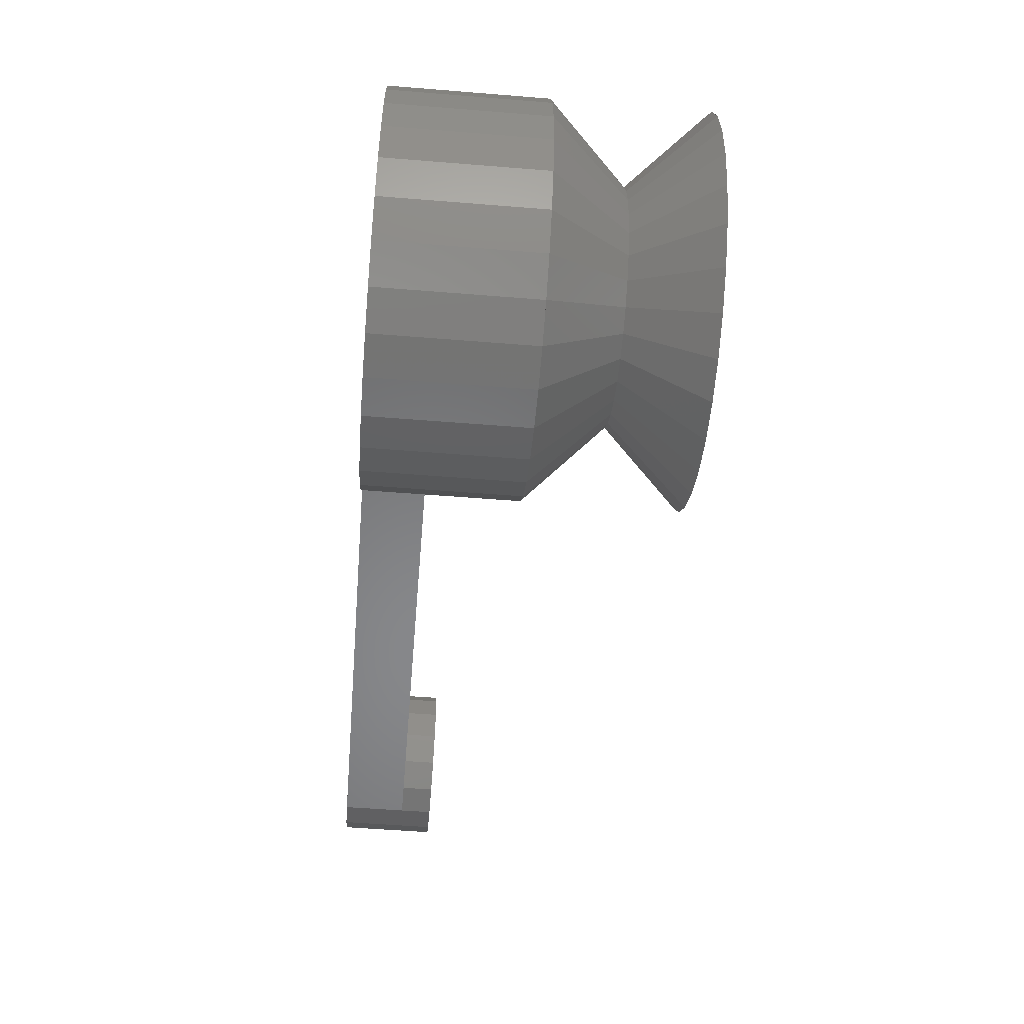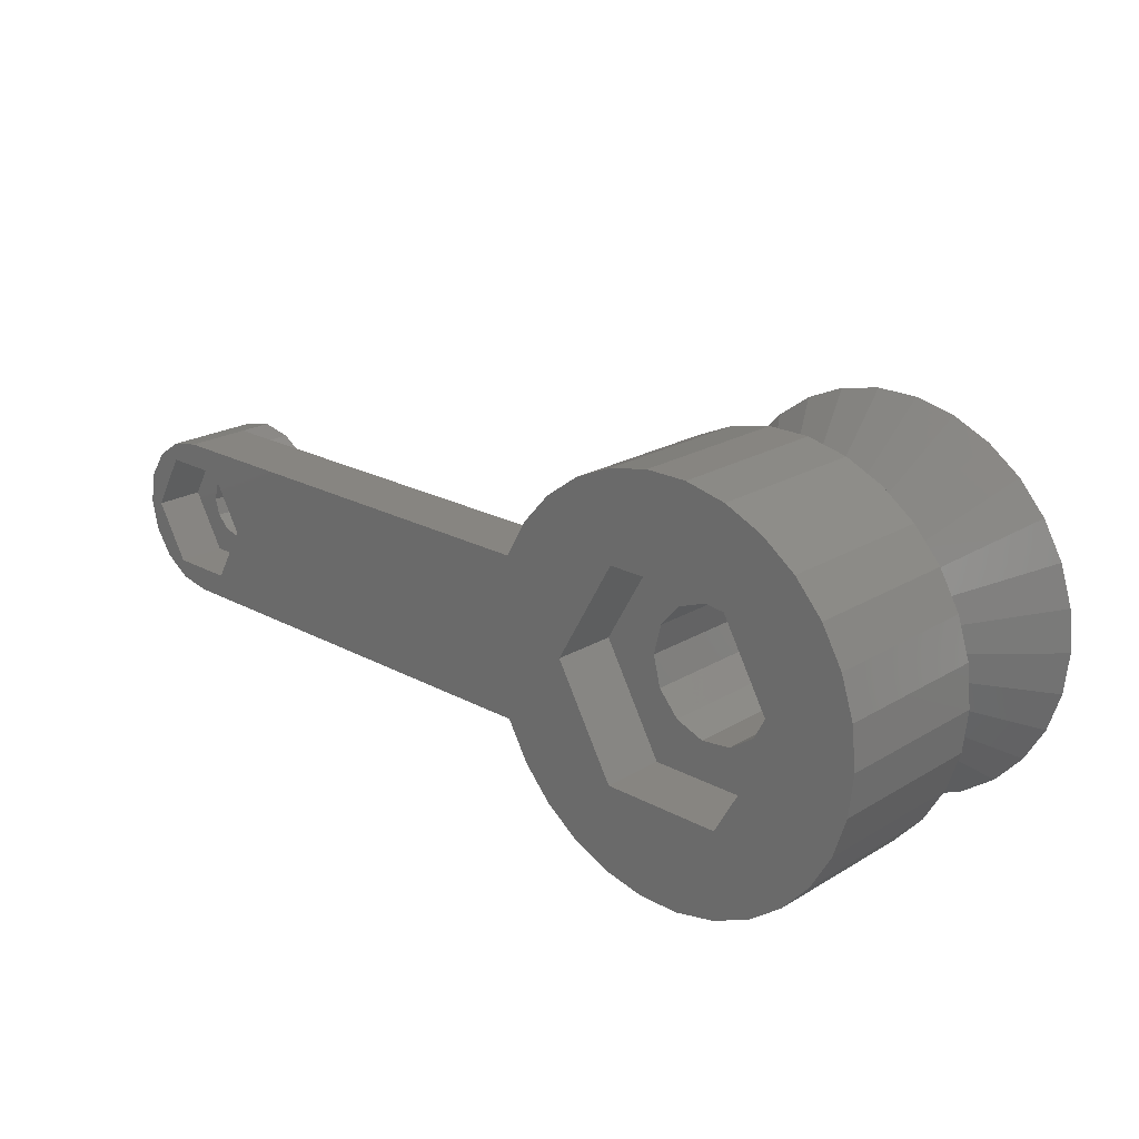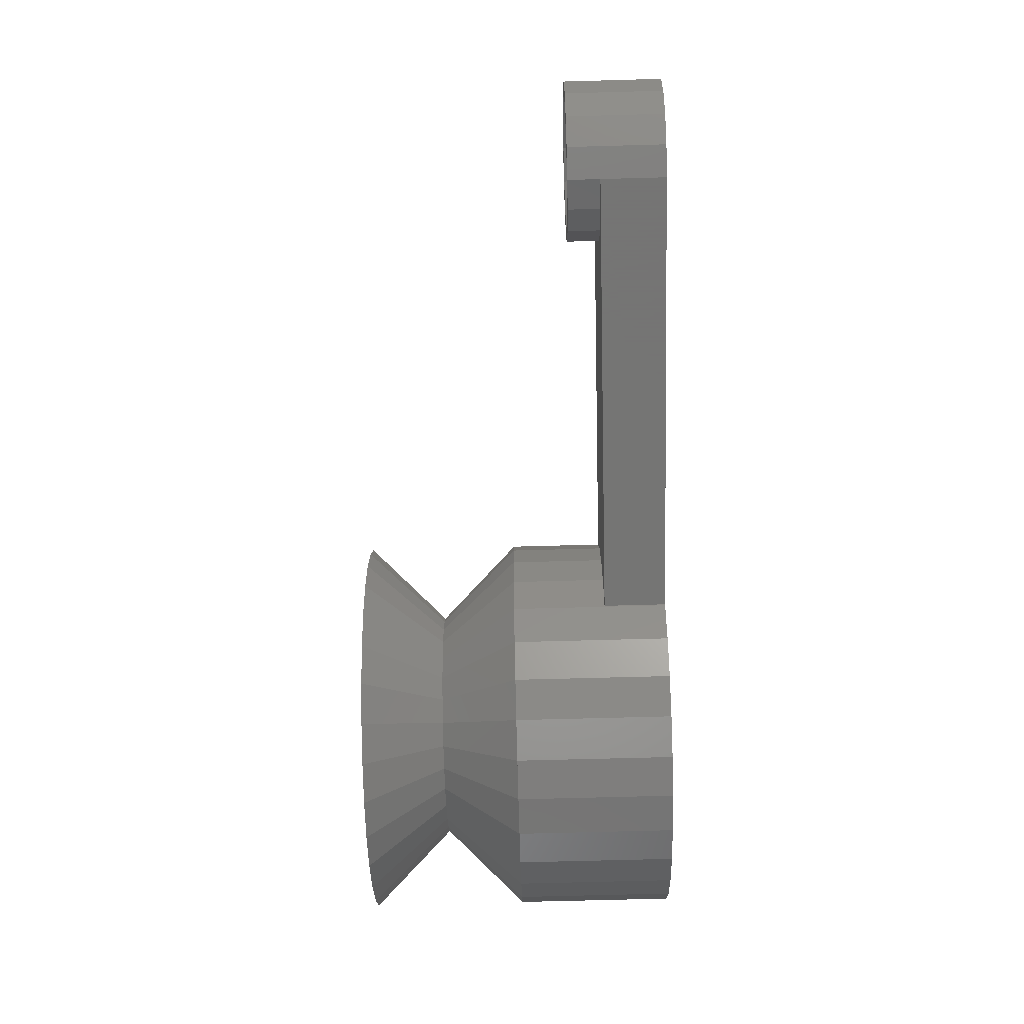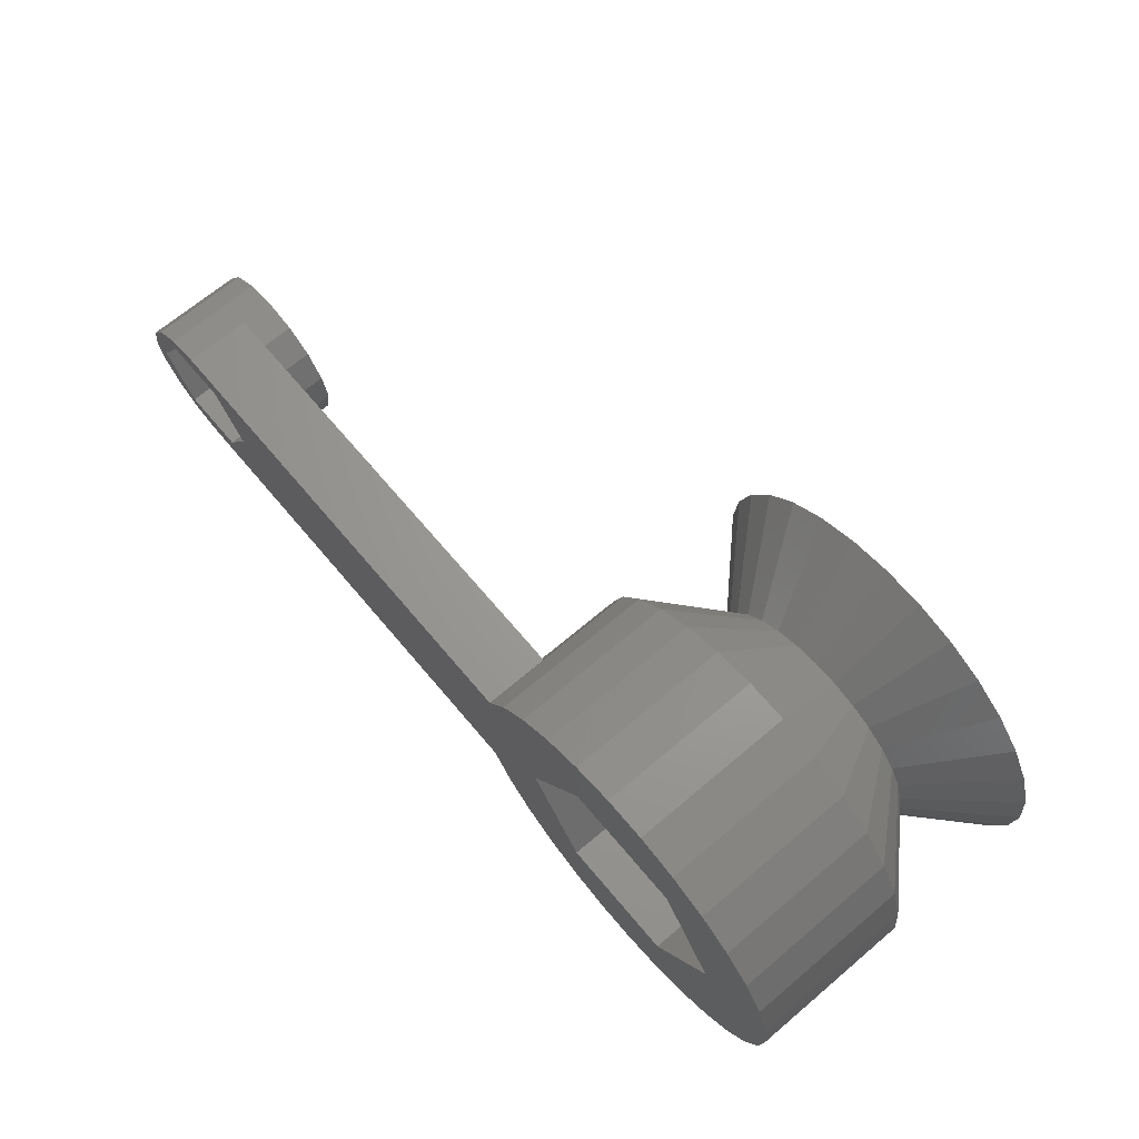
<metadata>
{"format":"stl","ext":"stl","renderer":"f3d","projection":"perspective","resolution":1024,"background":"white","views":[{"elev":-54.3,"azim":-94.9,"up":"+Y"},{"elev":21.6,"azim":-136.4,"up":"+Y"},{"elev":-67.1,"azim":91.6,"up":"+Y"},{"elev":68.5,"azim":-130.2,"up":"+Y"}]}
</metadata>
<code>
# stl→obj: 330 verts, 664 faces
v 12.49 0 10
v 7.505 0.002594 14.99
v 7.505 0 14.99
v 12.22 2.594 10
v 7.341 -1.56 14.99
v 12.22 -2.594 10
v 7.505 -0.002594 14.99
v 12.22 -2.597 10
v -8.357 9.282 10
v -5.024 5.575 14.99
v -5.022 5.577 14.99
v -10.1 7.344 10
v 7.34 -1.563 14.99
v 11.41 -5.077 10
v -3.752 -6.5 14.99
v -6.242 -10.82 10
v -2.322 -7.137 14.99
v -6.245 -10.82 10
v -6.248 10.81 10
v -3.752 6.5 14.99
v -6.245 10.82 10
v -5.02 5.579 14.99
v 1.306 12.42 10
v 0.787 7.463 14.99
v 3.857 11.88 10
v 0.7845 7.464 14.99
v -1.306 12.42 10
v -0.787 7.463 14.99
v -0.7845 7.464 14.99
v -3.857 11.88 10
v 2.319 -7.138 14.99
v 3.857 -11.88 10
v 3.86 -11.88 10
v 0.787 -7.463 14.99
v -3.86 11.88 10
v -2.322 7.137 14.99
v -2.319 7.138 14.99
v -6.242 10.82 10
v -12.22 -2.597 10
v -7.34 -1.563 14.99
v -7.341 -1.56 14.99
v -11.41 -5.077 10
v 5.024 -5.575 14.99
v 8.357 -9.282 10
v 10.1 -7.344 10
v 5.022 -5.577 14.99
v 7.34 1.563 14.99
v 12.22 2.597 10
v 11.41 5.077 10
v 7.341 1.56 14.99
v -6.856 -3.053 14.99
v -11.41 -5.08 10
v -12.22 2.597 10
v -7.34 1.563 14.99
v -11.41 5.077 10
v -7.341 1.56 14.99
v 3.752 6.5 14.99
v 6.248 10.81 10
v 6.245 10.82 10
v 5.02 5.579 14.99
v -8.357 -9.282 10
v -5.02 -5.579 14.99
v -5.022 -5.577 14.99
v -6.248 -10.81 10
v 5.02 -5.579 14.99
v 6.248 -10.81 10
v 1.306 -12.42 10
v 0.7845 -7.464 14.99
v -5.024 -5.575 14.99
v -10.1 -7.344 10
v -11.41 -5.083 10
v -6.073 -4.409 14.99
v -12.49 0 10
v -7.505 0.002594 14.99
v -12.22 2.594 10
v -7.505 0 14.99
v -11.41 5.083 10
v -6.856 3.053 14.99
v -6.073 4.409 14.99
v -11.41 5.08 10
v 6.242 10.82 10
v 2.322 7.137 14.99
v 6.856 3.053 14.99
v 11.41 5.08 10
v -6.072 -4.411 14.99
v -10.1 -7.341 10
v 8.357 9.282 10
v 5.024 5.575 14.99
v 10.1 7.344 10
v 5.022 5.577 14.99
v 6.072 4.411 14.99
v 10.1 7.341 10
v 2.322 -7.137 14.99
v 6.242 -10.82 10
v -12.22 -2.594 10
v -7.505 -0.002594 14.99
v 6.856 -3.053 14.99
v 11.41 -5.083 10
v 11.41 -5.08 10
v 6.073 -4.409 14.99
v -2.319 -7.138 14.99
v -3.857 -11.88 10
v -0.787 -7.463 14.99
v -3.86 -11.88 10
v -6.072 4.411 14.99
v -10.1 7.341 10
v -1.306 -12.42 10
v -0.7845 -7.464 14.99
v 3.86 11.88 10
v 2.319 7.138 14.99
v 10.1 -7.341 10
v 6.072 -4.411 14.99
v 11.41 5.083 10
v 6.073 4.409 14.99
v 3.752 -6.5 14.99
v 6.245 -10.82 10
v 6.25 -10.83 20
v 12.23 -2.599 20
v 11.42 -5.084 20
v 12.5 0 20
v 12.23 2.599 20
v 4.1 0 20
v 3.63 1.905 20
v 11.42 5.084 20
v 10.11 7.347 20
v 3.63 -1.905 20
v 2.329 3.374 20
v 8.364 9.289 20
v 6.25 10.83 20
v 10.11 -7.347 20
v 2.329 -3.374 20
v 3.863 11.89 20
v 0.4942 4.07 20
v 1.307 12.43 20
v -1.307 12.43 20
v -1.454 3.834 20
v -3.863 11.89 20
v -6.25 10.83 20
v -3.069 2.719 20
v -10.11 7.347 20
v -8.364 9.289 20
v 8.364 -9.289 20
v 3.863 -11.89 20
v 0.4942 -4.07 20
v 1.307 -12.43 20
v -1.307 -12.43 20
v -1.454 -3.834 20
v -6.25 -10.83 20
v -3.069 -2.719 20
v -3.863 -11.89 20
v -11.42 -5.084 20
v -3.981 -0.9812 20
v -11.42 5.084 20
v -3.981 0.9812 20
v -8.364 -9.289 20
v -12.23 2.599 20
v -10.11 -7.347 20
v -12.5 0 20
v -12.23 -2.599 20
v -1.307 12.43 0
v -3.863 11.89 10
v -1.307 12.43 10
v -3.863 11.89 0
v -3.863 -11.89 0
v -1.307 -12.43 10
v -3.863 -11.89 10
v -1.307 -12.43 0
v 12.23 -2.599 10
v 12.5 0 4
v 12.5 0 10
v 12.23 -2.599 4
v 10.11 -7.347 10
v 11.42 -5.084 0
v 11.42 -5.084 10
v 10.11 -7.347 0
v 11.42 5.084 10
v 10.11 7.347 0
v 10.11 7.347 10
v 11.42 5.084 0
v 1.307 12.43 0
v 1.307 12.43 10
v 12.23 2.599 10
v 8.364 9.289 10
v 6.25 10.83 10
v 3.863 11.89 10
v -6.25 10.83 10
v -8.364 9.289 10
v -10.11 7.347 10
v -11.42 5.084 10
v -12.23 2.599 10
v -12.5 0 10
v 8.364 -9.289 10
v 6.25 -10.83 10
v 3.863 -11.89 10
v 1.307 -12.43 10
v -6.25 -10.83 10
v -8.364 -9.289 10
v -10.11 -7.347 10
v -11.42 -5.084 10
v -12.23 -2.599 10
v 12.23 2.599 4
v -6.25 -10.83 0
v 8.364 -9.289 0
v -8.364 -9.289 0
v -10.11 -7.347 0
v -12.5 0 0
v -12.23 2.599 0
v 11.45 5 4
v 11.45 5 0
v -11.42 5.084 0
v -10.11 7.347 0
v -6.25 10.83 0
v 6.25 10.83 0
v 3.863 11.89 0
v -11.42 -5.084 0
v -12.23 -2.599 0
v 8.364 9.289 0
v 11.45 -5 4
v 11.45 -5 0
v 1.307 -12.43 0
v 3.753 6.5 0
v -3.753 6.5 0
v -7.506 0 0
v -8.364 9.289 0
v -3.753 -6.5 0
v 44.04 0 0
v 45 0 0
v 44.62 -1.913 0
v 44.62 1.913 0
v 42.02 -3.5 0
v 43.54 -3.536 0
v 41.91 -4.619 0
v 40 -5 0
v 37.98 -3.5 0
v 35.96 0 0
v 42.02 3.5 0
v 43.54 3.536 0
v 41.91 4.619 0
v 40 5 0
v 37.98 3.5 0
v 7.506 0 0
v 3.753 -6.5 0
v 6.25 -10.83 0
v 3.863 -11.89 0
v 35 0 4
v 35.38 1.913 4
v 36.46 3.536 4
v 38.09 4.619 4
v 40 5 4
v 35.38 -1.913 4
v 36.46 -3.536 4
v 38.09 -4.619 4
v 40 -5 4
v 40 -5 6
v 38.09 -4.619 6
v 43.54 -3.536 6
v 44.62 -1.913 6
v 44.62 1.913 6
v 43.54 3.536 6
v 45 0 6
v 41.91 4.619 6
v 40 5 6
v 35 0 6
v 35.38 -1.913 6
v 41.91 -4.619 6
v 36.46 3.536 6
v 35.38 1.913 6
v 38.09 4.619 6
v 44.2 0 6
v 43.64 2.1 6
v 42.1 3.637 6
v 40 4.2 6
v 37.9 3.637 6
v 36.36 2.1 6
v 35.8 0 6
v 43.64 -2.1 6
v 42.1 -3.637 6
v 40 -4.2 6
v 37.9 -3.637 6
v 36.46 -3.536 6
v 36.36 -2.1 6
v 41.82 1.05 3.9
v 42.1 0 3.9
v 38.18 1.05 3.9
v 37.9 0 3.9
v 41.82 -1.05 3.9
v 41.05 1.819 3.9
v 40 2.1 3.9
v 38.95 -1.819 3.9
v 40 -2.1 3.9
v 38.95 1.819 3.9
v 41.05 -1.819 3.9
v 38.18 -1.05 3.9
v 37.9 0 3
v 38.18 -1.05 3
v 41.05 1.819 3
v 41.82 1.05 3
v 42.1 0 3
v 40 2.1 3
v 41.05 -1.819 3
v 40 -2.1 3
v 41.82 -1.05 3
v 38.95 1.819 3
v 38.18 1.05 3
v 38.95 -1.819 3
v 37.98 -3.5 3
v 42.02 -3.5 3
v 44.04 0 3
v 42.02 3.5 3
v 37.98 3.5 3
v 35.96 0 3
v -3.069 2.719 4
v -1.454 3.834 4
v 3.63 1.905 4
v 2.329 3.374 4
v 4.1 0 4
v 2.329 -3.374 4
v 3.63 -1.905 4
v -3.981 -0.9812 4
v -3.069 -2.719 4
v -3.981 0.9812 4
v 0.4942 4.07 4
v -1.454 -3.834 4
v 0.4942 -4.07 4
v -3.753 -6.5 4
v 3.753 -6.5 4
v 7.506 0 4
v 3.753 6.5 4
v -3.753 6.5 4
v -7.506 0 4
f 1 2 3
f 2 1 4
f 5 6 7
f 6 5 8
f 9 10 11
f 10 9 12
f 13 8 5
f 8 13 14
f 15 16 17
f 16 15 18
f 19 20 21
f 20 19 22
f 23 24 25
f 24 23 26
f 27 28 29
f 28 27 30
f 31 32 33
f 32 31 34
f 35 36 37
f 36 35 38
f 39 40 41
f 40 39 42
f 43 44 45
f 44 43 46
f 47 48 49
f 48 47 50
f 42 51 40
f 51 42 52
f 53 54 55
f 54 53 56
f 9 22 19
f 22 9 11
f 57 58 59
f 58 57 60
f 61 62 63
f 62 61 64
f 7 1 3
f 1 7 6
f 65 44 46
f 44 65 66
f 34 67 32
f 67 34 68
f 30 37 28
f 37 30 35
f 69 61 63
f 61 69 70
f 51 71 72
f 71 51 52
f 73 74 75
f 74 73 76
f 75 56 53
f 56 75 74
f 77 78 79
f 78 77 80
f 50 4 48
f 4 50 2
f 81 57 59
f 57 81 82
f 83 49 84
f 49 83 47
f 85 70 69
f 70 85 86
f 87 88 89
f 88 87 90
f 60 87 58
f 87 60 90
f 89 91 92
f 91 89 88
f 93 33 94
f 33 93 31
f 95 41 96
f 41 95 39
f 73 96 76
f 96 73 95
f 97 98 99
f 98 97 100
f 23 29 26
f 29 23 27
f 38 20 36
f 20 38 21
f 101 102 103
f 102 101 104
f 64 15 62
f 15 64 18
f 55 78 80
f 78 55 54
f 12 105 10
f 105 12 106
f 106 79 105
f 79 106 77
f 103 107 108
f 107 103 102
f 109 82 81
f 82 109 110
f 25 110 109
f 110 25 24
f 107 68 108
f 68 107 67
f 100 111 98
f 111 100 112
f 72 86 85
f 86 72 71
f 113 83 84
f 83 113 114
f 92 114 113
f 114 92 91
f 97 14 13
f 14 97 99
f 112 45 111
f 45 112 43
f 17 104 101
f 104 17 16
f 115 66 65
f 66 115 116
f 115 94 116
f 94 115 93
f 117 115 65
f 13 118 119
f 118 13 5
f 120 2 121
f 2 120 3
f 2 50 121
f 119 100 97
f 122 120 121
f 123 121 124
f 120 122 118
f 123 124 125
f 126 118 122
f 127 125 128
f 118 126 119
f 127 128 129
f 119 126 130
f 131 130 126
f 127 129 132
f 121 123 122
f 125 127 123
f 133 132 134
f 132 133 127
f 135 133 134
f 135 136 133
f 137 136 135
f 138 136 137
f 136 138 139
f 140 139 141
f 141 139 138
f 130 131 142
f 142 131 117
f 117 131 143
f 144 143 131
f 143 144 145
f 144 146 145
f 147 146 144
f 148 147 149
f 147 150 146
f 151 149 152
f 153 139 140
f 147 148 150
f 139 153 154
f 149 155 148
f 156 154 153
f 149 157 155
f 158 154 156
f 149 151 157
f 154 158 152
f 152 159 151
f 152 158 159
f 156 54 56
f 54 156 153
f 130 100 119
f 100 130 112
f 51 151 40
f 47 121 50
f 121 47 124
f 143 34 31
f 120 7 3
f 7 120 118
f 28 135 29
f 135 28 137
f 142 43 130
f 43 142 46
f 72 151 51
f 65 142 117
f 142 65 46
f 119 97 13
f 150 17 101
f 17 150 148
f 130 43 112
f 82 132 129
f 132 82 110
f 36 137 37
f 137 36 138
f 143 93 117
f 93 143 31
f 117 93 115
f 54 153 78
f 74 156 56
f 118 5 7
f 83 114 124
f 37 137 28
f 146 103 108
f 103 146 150
f 114 125 124
f 125 114 91
f 60 128 90
f 128 60 129
f 157 72 85
f 72 157 151
f 110 24 132
f 15 148 62
f 91 88 125
f 96 158 76
f 158 96 159
f 145 34 143
f 34 145 68
f 158 74 76
f 74 158 156
f 17 148 15
f 105 140 10
f 108 145 146
f 145 108 68
f 69 157 85
f 103 150 101
f 22 138 20
f 159 40 151
f 40 159 41
f 41 159 96
f 88 128 125
f 128 88 90
f 57 82 129
f 60 57 129
f 155 69 63
f 69 155 157
f 155 62 148
f 62 155 63
f 47 83 124
f 24 134 132
f 134 24 26
f 26 135 134
f 135 26 29
f 141 22 11
f 22 141 138
f 10 141 11
f 141 10 140
f 78 153 79
f 79 140 105
f 140 79 153
f 20 138 36
f 160 161 162
f 161 160 163
f 164 165 166
f 165 164 167
f 168 169 170
f 169 168 171
f 172 173 174
f 173 172 175
f 176 177 178
f 177 176 179
f 180 162 181
f 162 180 160
f 4 170 182
f 170 4 1
f 182 48 4
f 49 182 176
f 182 49 48
f 176 84 49
f 176 113 84
f 178 113 176
f 178 92 113
f 178 89 92
f 183 89 178
f 183 87 89
f 58 183 184
f 183 58 87
f 184 59 58
f 184 81 59
f 185 81 184
f 185 109 81
f 185 25 109
f 181 25 185
f 181 23 25
f 181 27 23
f 162 27 181
f 162 30 27
f 161 30 162
f 30 161 35
f 161 38 35
f 186 38 161
f 38 186 21
f 186 19 21
f 187 19 186
f 19 187 9
f 187 12 9
f 188 12 187
f 12 188 106
f 188 77 106
f 189 77 188
f 77 189 80
f 189 55 80
f 190 55 189
f 55 190 53
f 190 75 53
f 191 75 190
f 75 191 73
f 6 170 1
f 170 6 168
f 8 168 6
f 14 168 8
f 168 14 174
f 99 174 14
f 98 174 99
f 98 172 174
f 111 172 98
f 45 172 111
f 45 192 172
f 44 192 45
f 66 192 44
f 192 66 193
f 116 193 66
f 94 193 116
f 94 194 193
f 33 194 94
f 32 194 33
f 32 195 194
f 67 195 32
f 107 195 67
f 107 165 195
f 102 165 107
f 166 102 104
f 102 166 165
f 16 166 104
f 196 16 18
f 16 196 166
f 64 196 18
f 197 64 61
f 64 197 196
f 70 197 61
f 198 70 86
f 70 198 197
f 71 198 86
f 199 71 52
f 71 199 198
f 42 199 52
f 200 42 39
f 42 200 199
f 95 200 39
f 191 95 73
f 95 191 200
f 170 201 182
f 201 170 169
f 202 166 196
f 166 202 164
f 192 175 172
f 175 192 203
f 204 198 205
f 198 204 197
f 206 190 207
f 190 206 191
f 176 208 179
f 182 208 176
f 208 182 201
f 179 208 209
f 210 188 211
f 188 210 189
f 204 196 197
f 196 204 202
f 163 186 161
f 186 163 212
f 207 189 210
f 189 207 190
f 213 185 184
f 185 213 214
f 215 200 216
f 200 215 199
f 217 184 183
f 184 217 213
f 168 218 171
f 174 218 168
f 173 218 174
f 218 173 219
f 214 181 185
f 181 214 180
f 167 195 165
f 195 167 220
f 216 191 206
f 191 216 200
f 177 221 217
f 217 221 213
f 213 221 214
f 221 180 214
f 221 160 180
f 222 160 221
f 222 163 160
f 222 212 163
f 211 222 223
f 222 224 212
f 225 205 223
f 215 223 205
f 222 211 224
f 216 223 215
f 223 210 211
f 206 223 216
f 223 207 210
f 223 206 207
f 226 227 228
f 227 226 229
f 230 228 231
f 228 230 226
f 232 230 231
f 233 230 232
f 233 234 230
f 234 219 235
f 219 234 233
f 236 229 226
f 229 236 237
f 236 238 237
f 236 239 238
f 240 239 236
f 209 235 219
f 235 209 240
f 240 209 239
f 241 219 173
f 219 241 209
f 241 173 175
f 209 241 179
f 242 175 203
f 179 241 177
f 221 177 241
f 242 203 243
f 242 243 244
f 175 242 241
f 220 242 244
f 167 242 220
f 167 225 242
f 164 225 167
f 202 225 164
f 204 225 202
f 205 225 204
f 178 217 183
f 217 178 177
f 243 192 193
f 192 243 203
f 211 187 224
f 187 211 188
f 212 187 186
f 187 212 224
f 244 193 194
f 193 244 243
f 220 194 195
f 194 220 244
f 205 199 215
f 199 205 198
f 201 245 246
f 208 246 247
f 208 247 248
f 208 248 249
f 245 201 169
f 246 208 201
f 171 245 169
f 245 171 250
f 218 250 171
f 250 218 251
f 251 218 252
f 252 218 253
f 239 208 249
f 208 239 209
f 219 253 218
f 253 219 233
f 252 254 255
f 254 252 253
f 256 228 257
f 228 256 231
f 258 237 259
f 237 258 229
f 260 229 258
f 229 260 227
f 237 261 259
f 261 237 238
f 261 249 262
f 238 249 261
f 249 238 239
f 250 263 245
f 263 250 264
f 232 256 265
f 256 232 231
f 246 266 247
f 266 246 267
f 249 268 262
f 268 249 248
f 248 266 268
f 266 248 247
f 257 227 260
f 227 257 228
f 269 260 258
f 260 269 257
f 258 270 269
f 259 270 258
f 259 271 270
f 261 271 259
f 272 261 262
f 261 272 271
f 268 272 262
f 268 273 272
f 266 273 268
f 266 274 273
f 267 274 266
f 274 267 275
f 276 257 269
f 276 256 257
f 277 256 276
f 277 265 256
f 278 265 277
f 278 254 265
f 278 255 254
f 279 255 278
f 279 280 255
f 281 280 279
f 264 281 275
f 263 275 267
f 281 264 280
f 275 263 264
f 245 267 246
f 267 245 263
f 251 264 250
f 264 251 280
f 253 265 254
f 232 253 233
f 253 232 265
f 251 255 280
f 255 251 252
f 269 282 283
f 282 269 270
f 284 274 285
f 285 274 275
f 283 276 269
f 286 276 283
f 272 287 271
f 287 272 288
f 278 289 279
f 289 278 290
f 291 272 273
f 272 291 288
f 271 282 270
f 282 271 287
f 292 278 277
f 278 292 290
f 275 293 285
f 281 293 275
f 273 284 291
f 284 273 274
f 286 277 276
f 277 286 292
f 293 279 289
f 279 293 281
f 293 294 285
f 294 293 295
f 296 282 287
f 297 282 296
f 298 282 297
f 282 298 283
f 299 287 288
f 287 299 296
f 300 290 292
f 290 300 301
f 302 283 298
f 283 302 286
f 284 303 291
f 284 304 303
f 303 288 291
f 288 303 299
f 285 304 284
f 304 285 294
f 302 292 286
f 300 292 302
f 289 295 293
f 289 305 295
f 301 289 290
f 289 301 305
f 230 306 307
f 306 230 234
f 230 308 226
f 308 230 307
f 240 309 310
f 309 240 236
f 226 309 236
f 309 226 308
f 311 240 310
f 240 311 235
f 306 235 311
f 235 306 234
f 302 308 307
f 308 302 298
f 307 300 302
f 307 301 300
f 306 301 307
f 301 306 305
f 306 295 305
f 311 295 306
f 295 311 294
f 297 308 298
f 308 297 309
f 296 309 297
f 299 309 296
f 310 299 303
f 299 310 309
f 304 310 303
f 311 304 294
f 304 311 310
f 312 136 139
f 136 312 313
f 314 127 315
f 127 314 123
f 316 123 314
f 123 316 122
f 317 126 318
f 126 317 131
f 149 319 152
f 319 149 320
f 152 321 154
f 321 152 319
f 318 122 316
f 122 318 126
f 322 127 133
f 127 322 315
f 323 149 147
f 149 323 320
f 154 312 139
f 312 154 321
f 313 133 136
f 133 313 322
f 324 147 144
f 147 324 323
f 317 144 131
f 144 317 324
f 242 325 326
f 325 242 225
f 242 327 241
f 327 242 326
f 222 328 329
f 328 222 221
f 241 328 221
f 328 241 327
f 330 222 329
f 222 330 223
f 325 223 330
f 223 325 225
f 318 327 326
f 327 318 316
f 326 317 318
f 326 324 317
f 325 324 326
f 324 325 323
f 325 320 323
f 330 320 325
f 319 330 321
f 320 330 319
f 314 327 316
f 327 314 328
f 315 328 314
f 322 328 315
f 329 322 313
f 322 329 328
f 312 329 313
f 330 312 321
f 312 330 329

</code>
